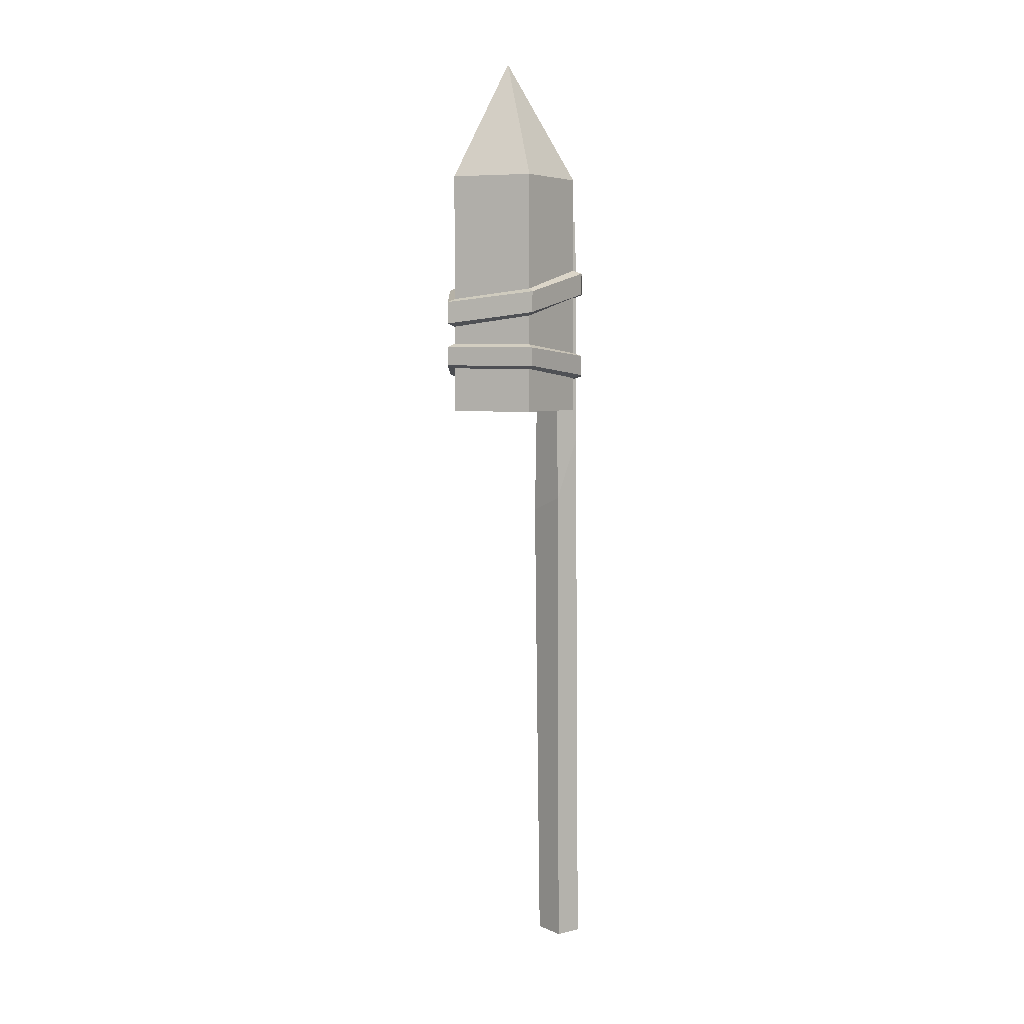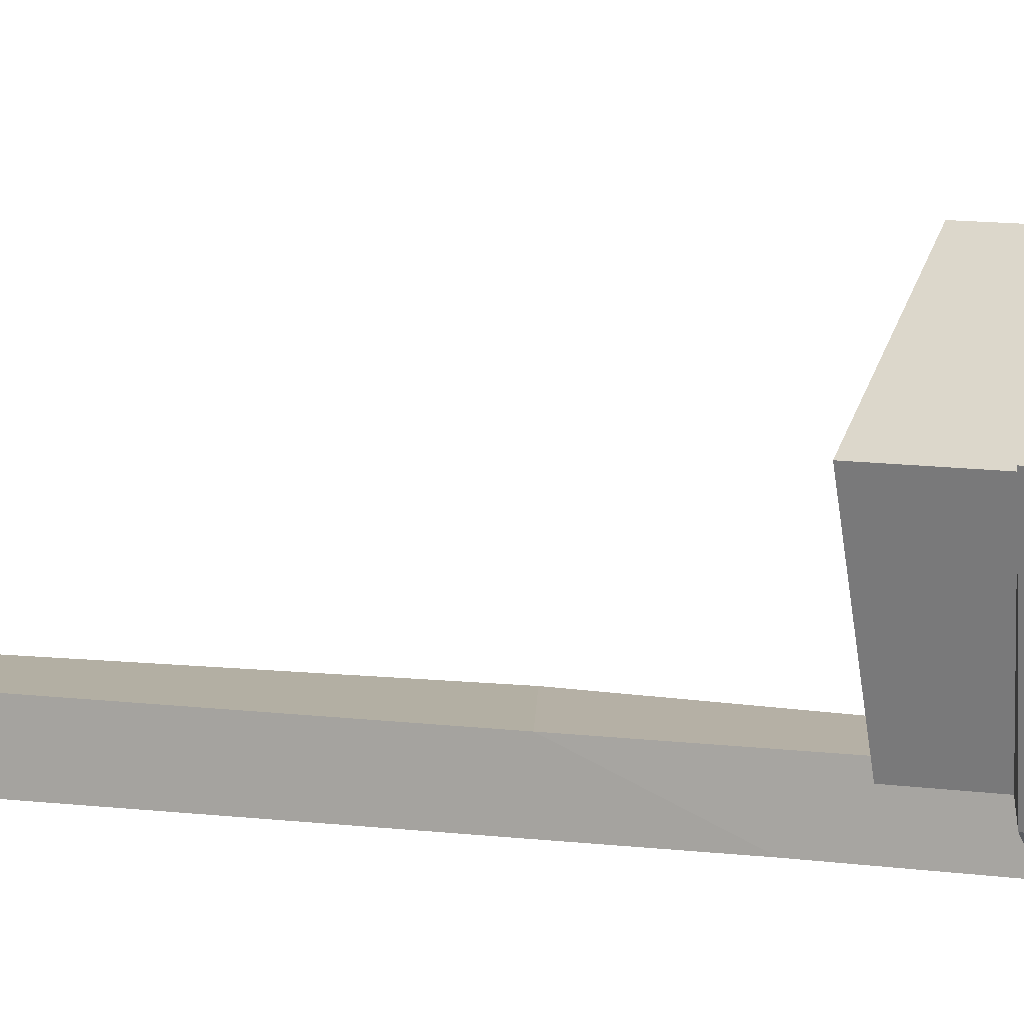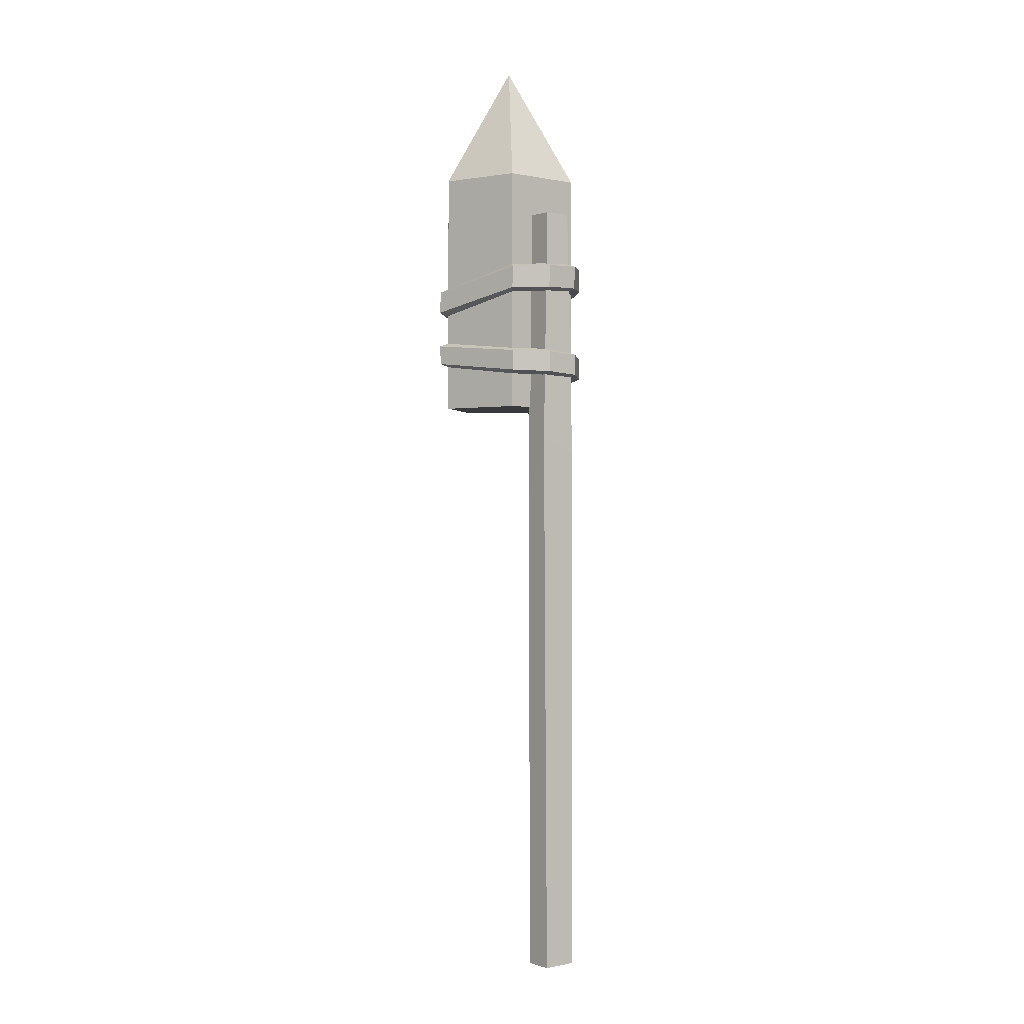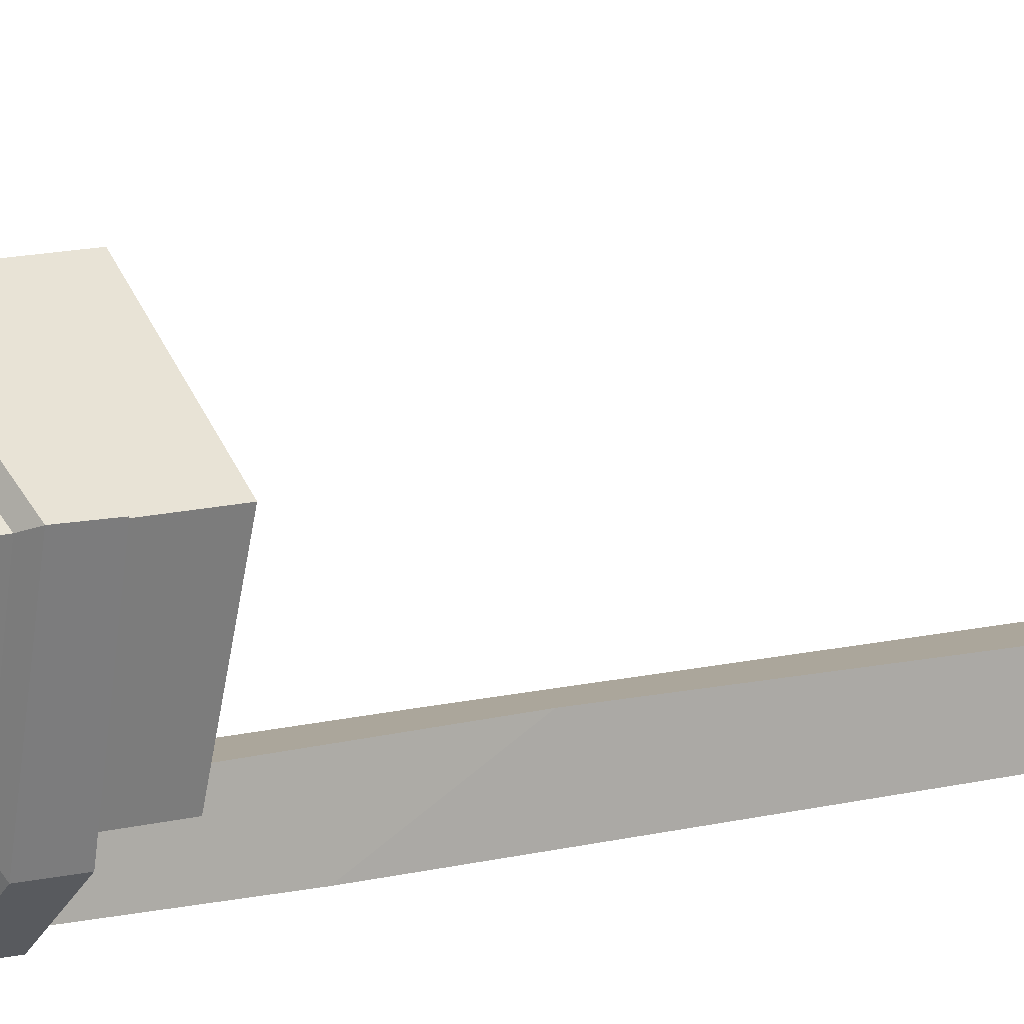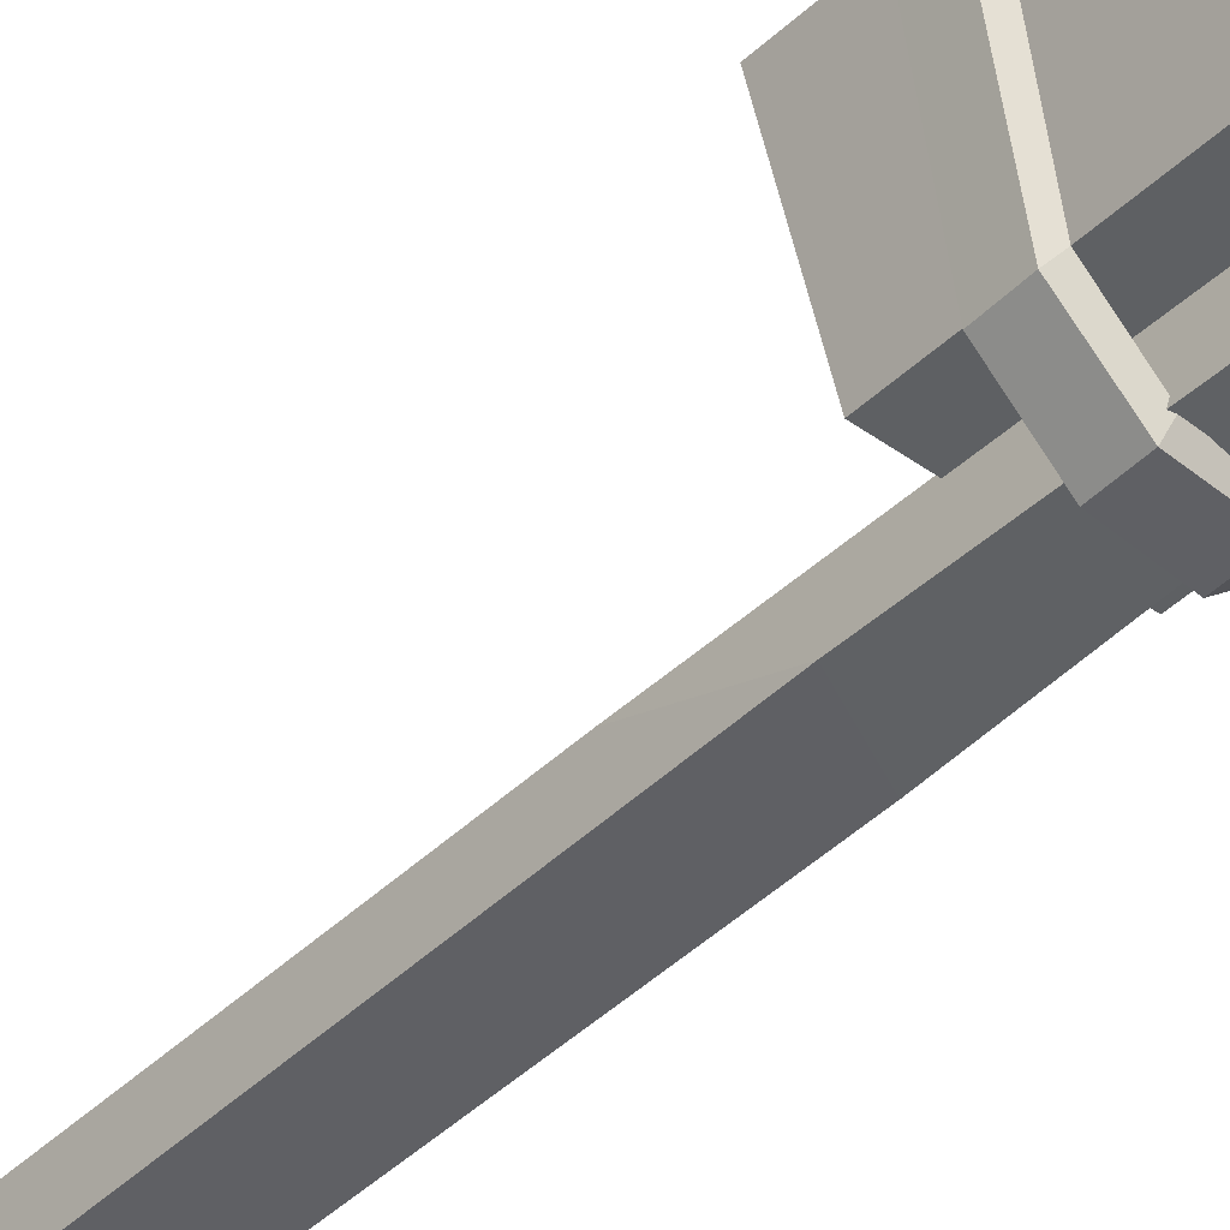
<metadata>
{"format":"obj","ext":"obj","renderer":"f3d","projection":"perspective","resolution":1024,"background":"white","views":[{"elev":5.1,"azim":53.4,"up":"+Y"},{"elev":8.0,"azim":115.2,"up":"+Z"},{"elev":-0.3,"azim":141.0,"up":"+Y"},{"elev":11.9,"azim":-123.0,"up":"+Z"},{"elev":-42.4,"azim":138.5,"up":"+Z"}]}
</metadata>
<code>
v 0.8424 0 0.4839
v 0.8424 0 -0.8424
v 0.6656 38.24 0.6656
v 0.6656 38.24 -0.6656
v -0.6656 38.24 0.6656
v -0.6656 38.24 -0.6656
v -0.8424 0 0.4839
v -0.8424 0 -0.8424
v 0.8424 23.72 0.6129
v 0.8424 26.78 -0.6129
v -0.8424 22.99 0.8424
v -0.8424 26.06 -0.8424
v -1.978 28.41 0.5385
v -3.2 28.41 4.3
v 0 28.41 6.625
v 3.2 28.41 4.3
v 1.978 28.41 0.5385
v -1.978 40.24 0.5385
v -3.2 40.24 4.3
v 0 40.24 6.625
v 3.2 40.24 4.3
v 1.978 40.24 0.5385
v 0 46.09 3.26
v -1.978 35.77 0.5385
v -3.2 34.82 4.3
v 0 34.09 6.625
v 3.2 34.58 4.3
v 1.978 35.62 0.5385
v -1.978 34.32 0.5385
v -3.2 33.37 4.3
v 0 32.7 6.625
v 3.2 33.24 4.3
v 1.978 34.24 0.5385
v -1.978 31.15 0.5385
v -3.2 31.43 4.3
v 0 31.83 6.625
v 3.2 31.79 4.3
v 1.978 31.37 0.5385
v -1.978 29.78 0.5385
v -3.2 30.1 4.3
v 0 30.58 6.625
v 3.2 30.57 4.3
v 1.978 30.07 0.5385
v -2.233 35.61 0.1663
v -3.623 34.67 4.41
v -2.239 34.47 0.2009
v -3.612 33.52 4.461
v -0.003705 33.93 7.05
v 0.00204 32.85 7.077
v 3.619 34.43 4.411
v 3.614 33.39 4.46
v 2.226 35.46 0.1647
v 2.243 34.39 0.2018
v -2.233 31 0.1888
v -3.613 31.28 4.445
v -2.239 29.94 0.1777
v -3.623 30.25 4.424
v 0.005601 31.67 7.069
v -0.007316 30.74 7.058
v 3.619 31.64 4.444
v 3.614 30.72 4.426
v 2.242 31.22 0.1913
v 2.227 30.23 0.1744
v 0.8031 35.51 -1.022
v -0.8259 35.56 -1.069
v -0.8317 34.45 -1.034
v 0.7979 34.42 -0.9895
v 0.7787 31.15 -1.004
v -0.8519 31.07 -1.042
v -0.8572 30.04 -1.055
v 0.7705 30.14 -1.018
v 0.6689 35.66 -0.5881
v -0.6876 35.72 -0.6484
v -0.6951 34.29 -0.6466
v 0.6629 34.26 -0.5895
v 0.6483 31.31 -0.5936
v -0.7093 31.22 -0.6437
v -0.7147 29.88 -0.643
v 0.6411 30 -0.596
f 1 2 10 9
f 3 4 6 5
f 5 6 12 11
f 7 8 2 1
f 2 8 12 10
f 7 1 9 11
f 9 10 4 3
f 11 12 8 7
f 10 12 6 4
f 11 9 3 5
f 19 18 13 14
f 20 19 14 15
f 21 20 15 16
f 22 21 16 17
f 18 22 17 13
f 13 17 16 15 14
f 18 19 23
f 19 20 23
f 20 21 23
f 21 22 23
f 22 18 23
f 45 44 46 47
f 48 45 47 49
f 50 48 49 51
f 52 50 51 53
f 55 54 56 57
f 58 55 57 59
f 60 58 59 61
f 62 60 61 63
f 25 24 44 45
f 29 30 47 46
f 26 25 45 48
f 30 31 49 47
f 27 26 48 50
f 31 32 51 49
f 28 27 50 52
f 32 33 53 51
f 35 34 54 55
f 39 40 57 56
f 36 35 55 58
f 40 41 59 57
f 37 36 58 60
f 41 42 61 59
f 38 37 60 62
f 42 43 63 61
f 64 65 73 72
f 65 64 67 66
f 66 67 75 74
f 68 69 77 76
f 69 68 71 70
f 70 71 79 78
f 44 65 66 46
f 54 69 70 56
f 24 73 65 44
f 33 75 67 53
f 34 77 69 54
f 43 79 71 63
f 28 72 75 33
f 38 76 79 43
f 67 64 52 53
f 71 68 62 63
f 64 72 28 52
f 66 74 29 46
f 68 76 38 62
f 70 78 39 56
f 74 73 24 29
f 78 77 34 39

</code>
